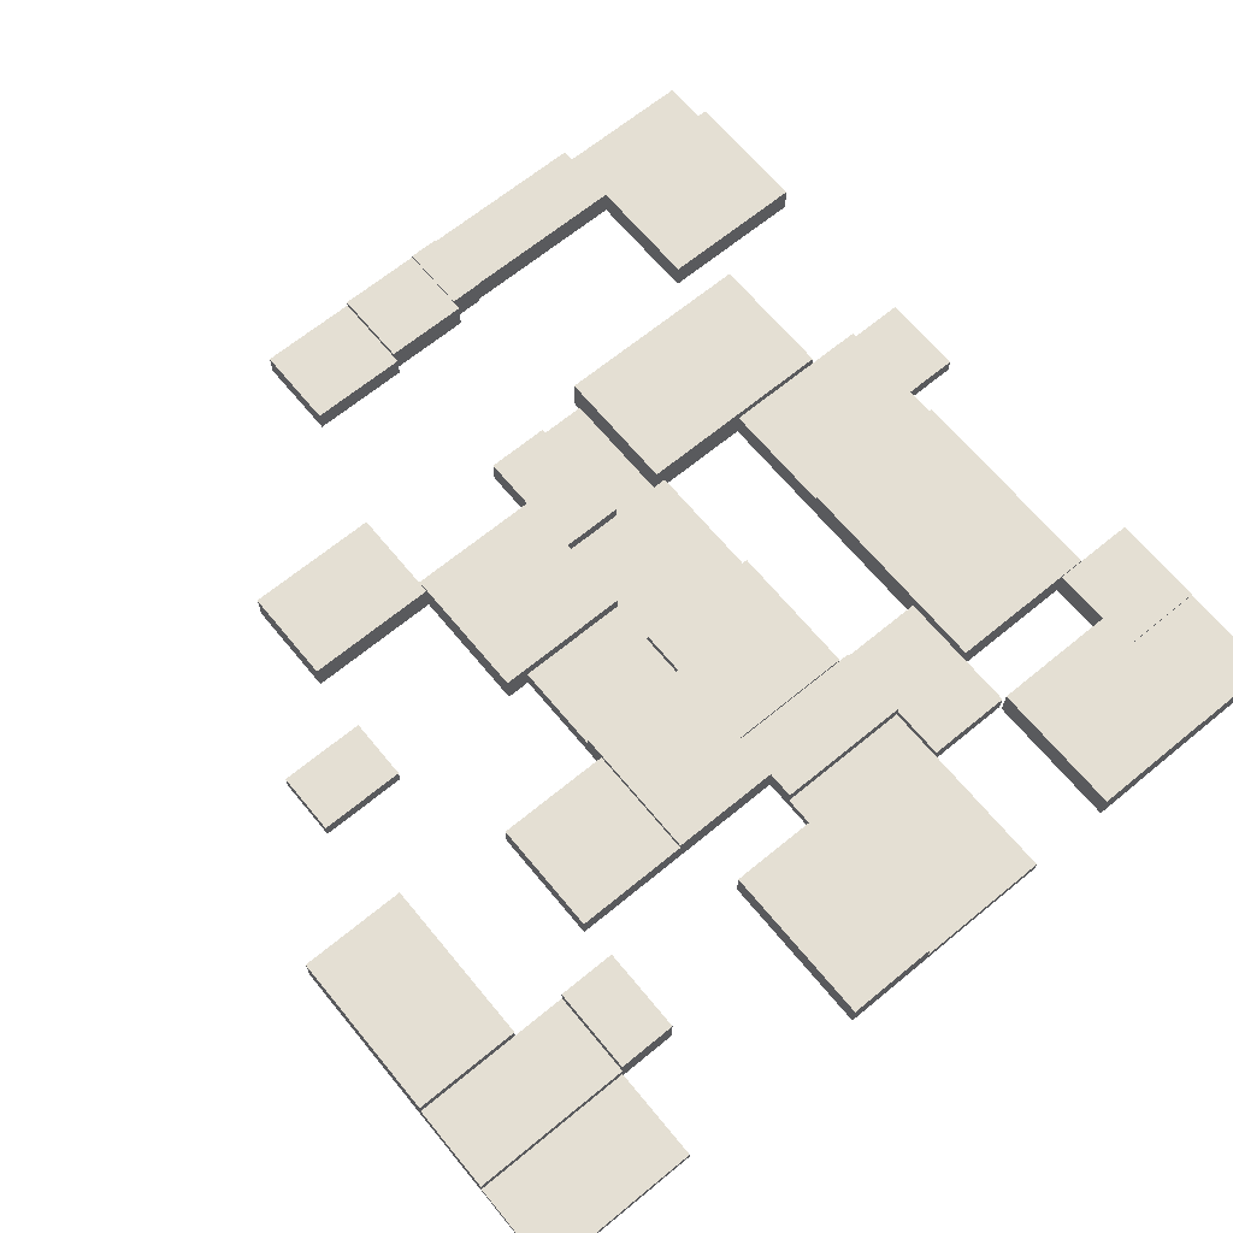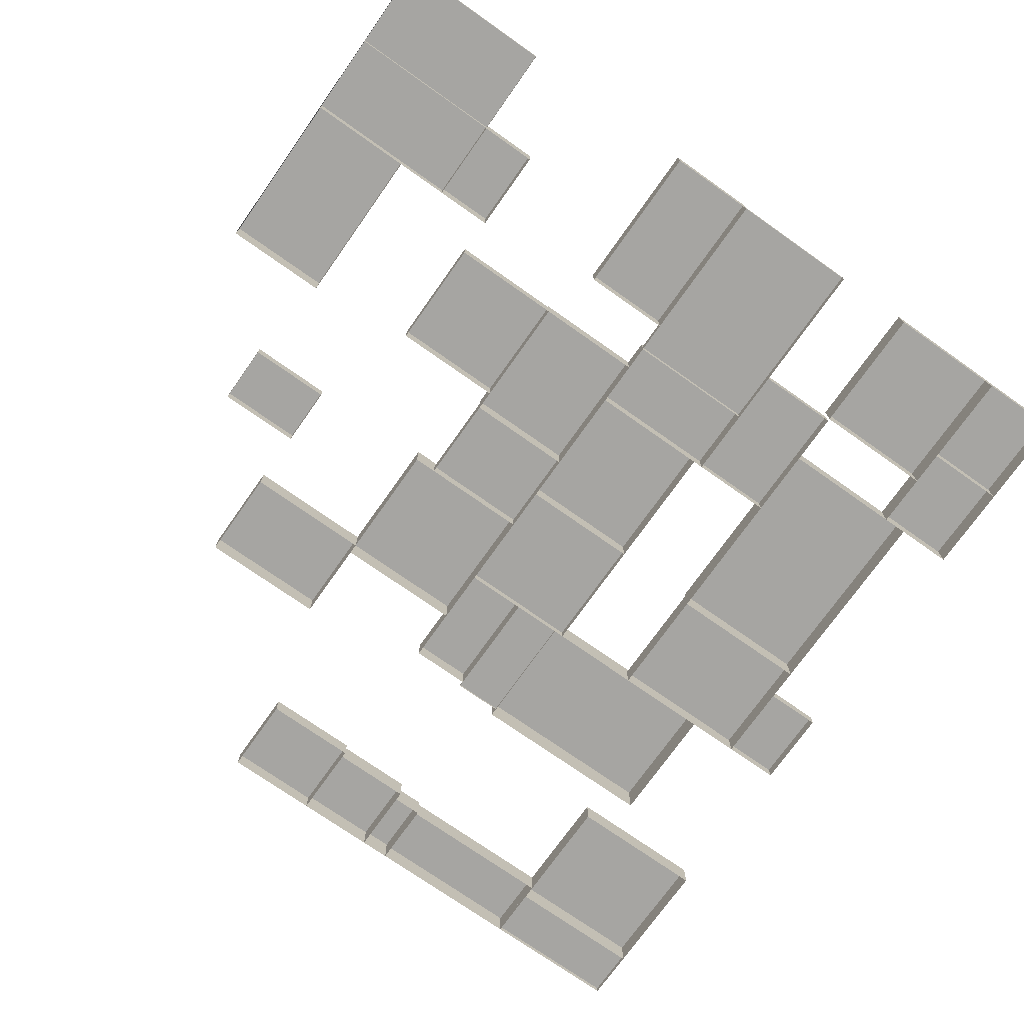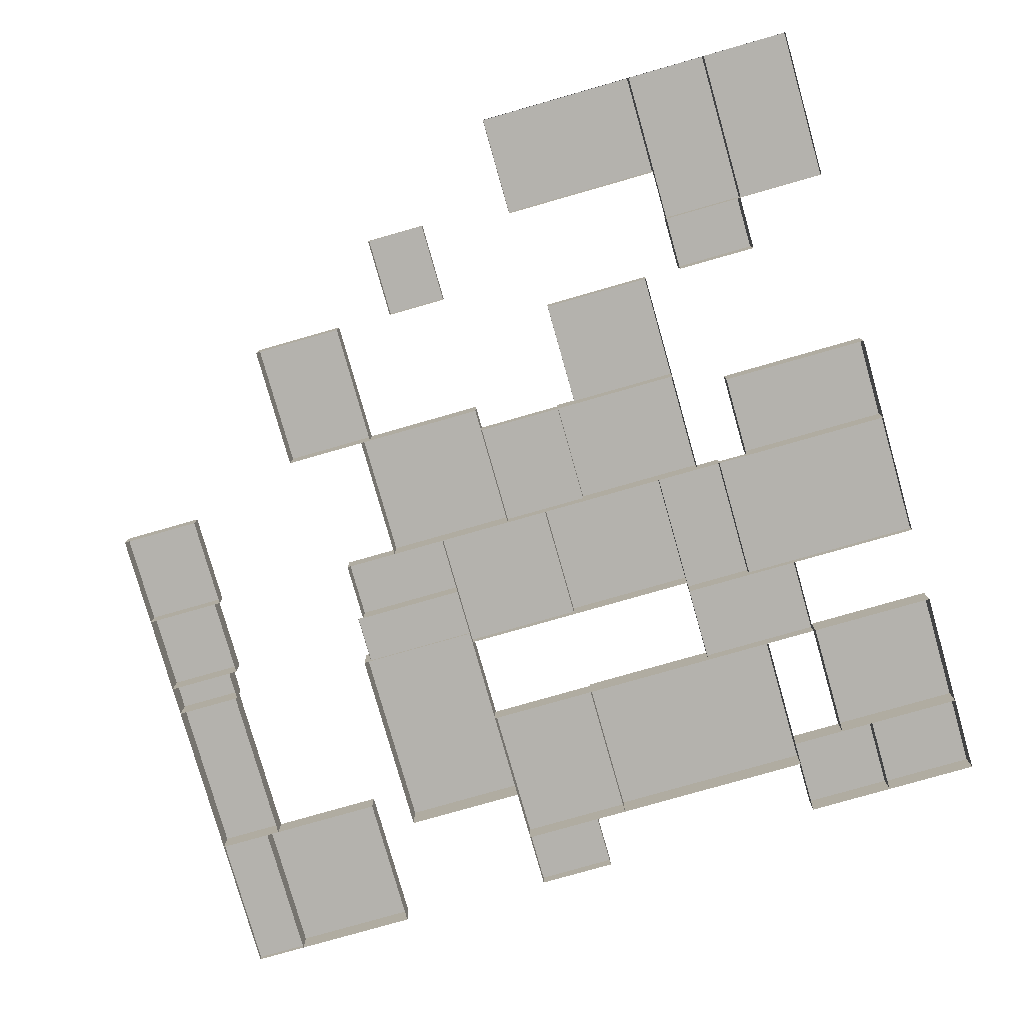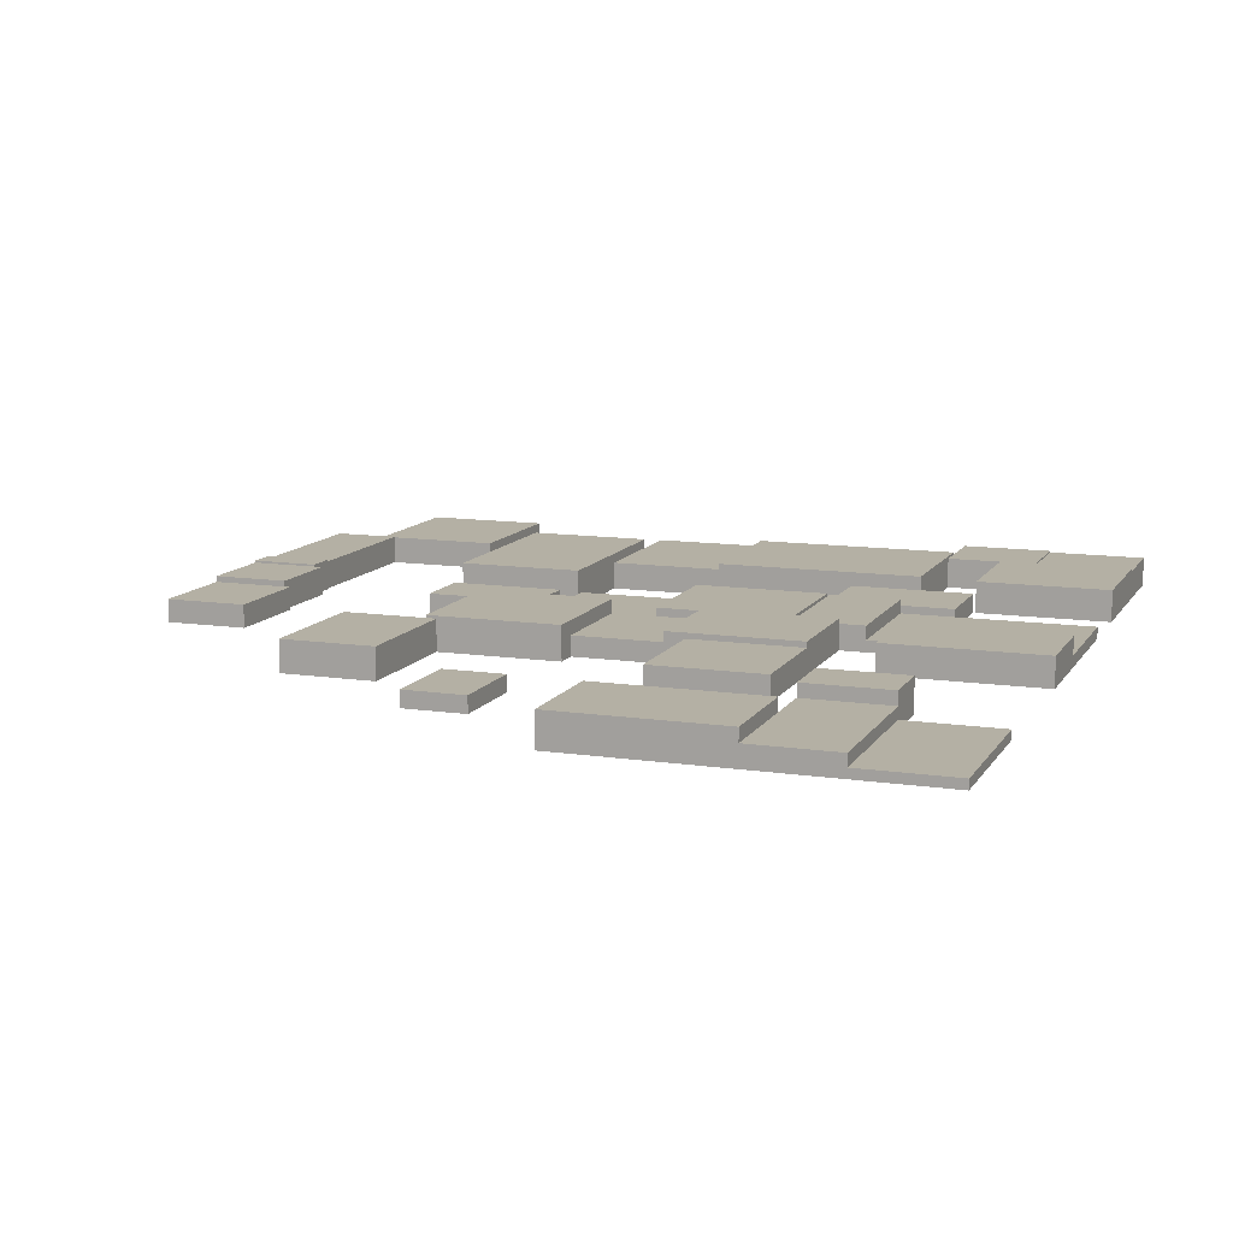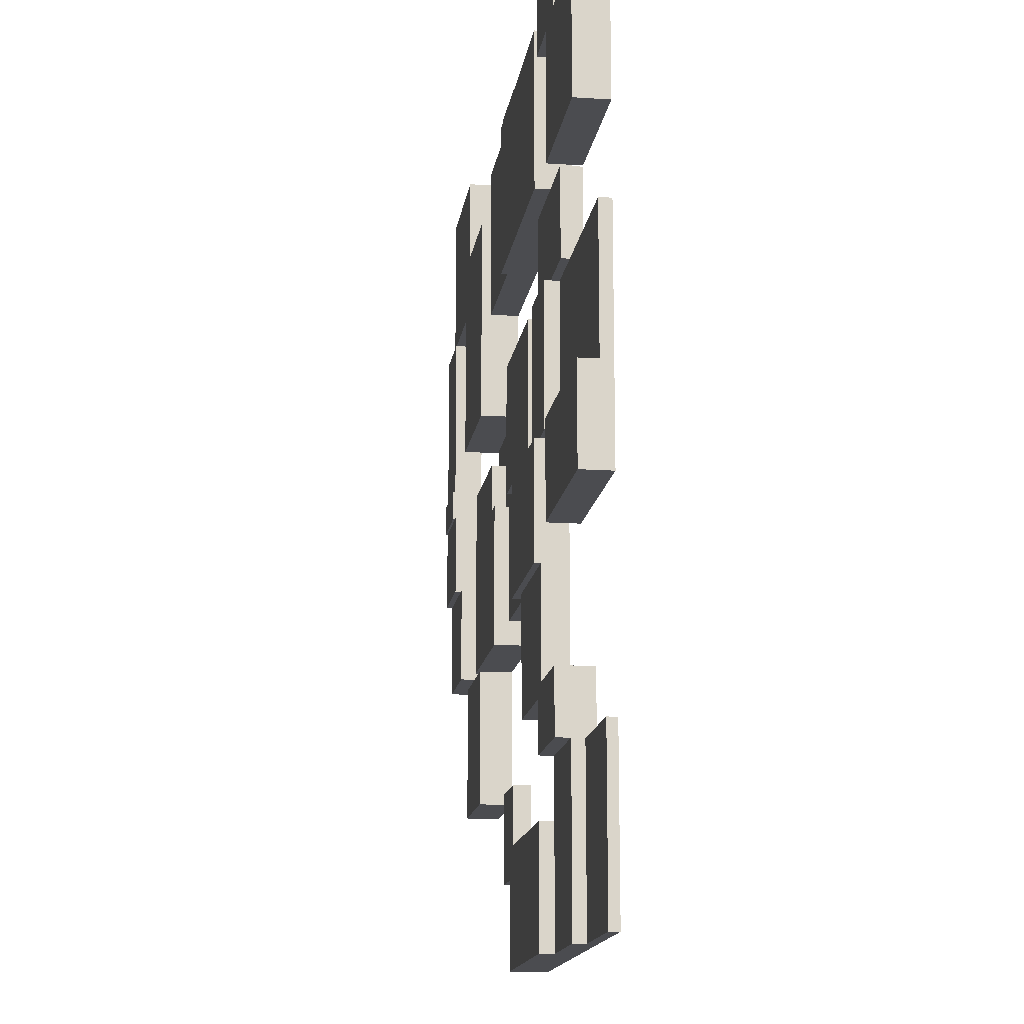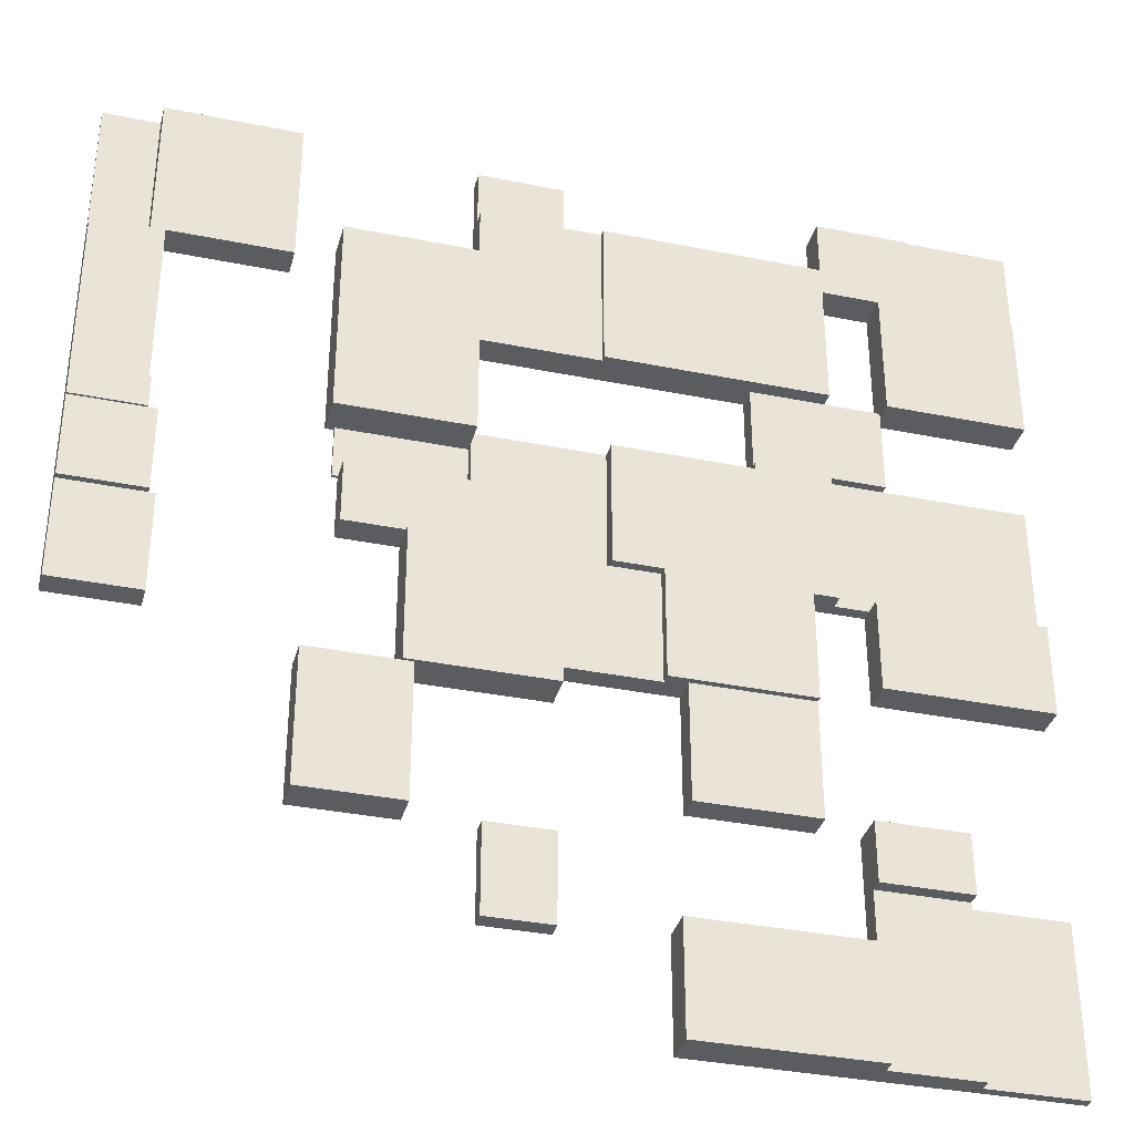
<metadata>
{"format":"obj","ext":"obj","renderer":"f3d","projection":"perspective","resolution":1024,"background":"white","views":[{"elev":66.5,"azim":-129.5,"up":"+Y"},{"elev":-73.6,"azim":-125.2,"up":"+Y"},{"elev":-79.5,"azim":-164.1,"up":"+Y"},{"elev":11.4,"azim":-160.0,"up":"+Y"},{"elev":-15.2,"azim":-98.1,"up":"+Z"},{"elev":-35.3,"azim":165.0,"up":"+Z"}]}
</metadata>
<code>
g default
v -2.378 0 -2.378
v -5.001 0 -2.378
v -5.001 0 -5.001
v -2.378 0 -5.001
v -2.378 0.5694 -2.378
v -5.001 0.5694 -2.378
v -5.001 0.5694 -5.001
v -2.378 0.5694 -5.001
v -1.916 0 0.1612
v -5.001 0 0.1612
v -5.001 0 -2.378
v -1.916 0 -2.378
v -1.916 0.7002 0.1612
v -5.001 0.7002 0.1612
v -5.001 0.7002 -2.378
v -1.916 0.7002 -2.378
v 0.1612 0 0.1612
v -1.916 0 0.1612
v -1.916 0 -2.378
v 0.1612 0 -2.378
v 0.1612 0.4617 0.1612
v -1.916 0.4617 0.1612
v -1.916 0.4617 -2.378
v 0.1612 0.4617 -2.378
v -6.328 0 0.1612
v -10 0 0.1612
v -10 0 -1.916
v -6.328 0 -1.916
v -6.328 0.6796 0.1612
v -10 0.6796 0.1612
v -10 0.6796 -1.916
v -6.328 0.6796 -1.916
v -2.075 0 -7.561
v -5.911 0 -7.561
v -5.911 0 -10
v -2.075 0 -10
v -2.075 0.7653 -7.561
v -5.911 0.7653 -7.561
v -5.911 0.7653 -10
v -2.075 0.7653 -10
v -7.872 0 -6.328
v -10 0 -6.328
v -10 0 -10
v -7.872 0 -10
v -7.872 0.2097 -6.328
v -10 0.2097 -6.328
v -10 0.2097 -10
v -7.872 0.2097 -10
v -5.911 0 -6.328
v -7.872 0 -6.328
v -7.872 0 -10
v -5.911 0 -10
v -5.911 0.4709 -6.328
v -7.872 0.4709 -6.328
v -7.872 0.4709 -10
v -5.911 0.4709 -10
v -5.911 0 -5.001
v -7.862 0 -5.001
v -7.862 0 -6.328
v -5.911 0 -6.328
v -5.911 0.7699 -5.001
v -7.862 0.7699 -5.001
v -7.862 0.7699 -6.328
v -5.911 0.7699 -6.328
v 10 0 0.1612
v 8.089 0 0.1612
v 8.089 0 -2.075
v 10 0 -2.075
v 10 0.5316 0.1612
v 8.089 0.5316 0.1612
v 8.089 0.5316 -2.075
v 10 0.5316 -2.075
v 5.2 0 -2.912
v 3.021 0 -2.912
v 3.021 0 -5.911
v 5.2 0 -5.911
v 5.2 0.7229 -2.912
v 3.021 0.7229 -2.912
v 3.021 0.7229 -5.911
v 5.2 0.7229 -5.911
v 3.262 0 0.1612
v 0.1612 0 0.1612
v 0.1612 0 -2.912
v 3.262 0 -2.912
v 3.262 0.786 0.1612
v 0.1612 0.786 0.1612
v 0.1612 0.786 -2.912
v 3.262 0.786 -2.912
v 1.594 0 -5.911
v 0.1612 0 -5.911
v 0.1612 0 -7.862
v 1.594 0 -7.862
v 1.594 0.372 -5.911
v 0.1612 0.372 -5.911
v 0.1612 0.372 -7.862
v 1.594 0.372 -7.862
v -0.7019 0 8.664
v -5.598 0 8.664
v -5.598 0 5.2
v -0.7019 0 5.2
v -0.7019 0.7667 8.664
v -5.598 0.7667 8.664
v -5.598 0.7667 5.2
v -0.7019 0.7667 5.2
v 1.951 0 8.664
v -0.7019 0 8.664
v -0.7019 0 5.2
v 1.951 0 5.2
v 1.951 0.6314 8.664
v -0.7019 0.6314 8.664
v -0.7019 0.6314 5.2
v 1.951 0.6314 5.2
v 1.951 0 10
v 0.06301 0 10
v 0.06301 0 8.664
v 1.951 0 8.664
v 1.951 0.3681 10
v 0.06301 0.3681 10
v 0.06301 0.3681 8.664
v 1.951 0.3681 8.664
v -6.891 0 8.089
v -10 0 8.089
v -10 0 5.2
v -6.891 0 5.2
v -6.891 0.734 8.089
v -10 0.734 8.089
v -10 0.734 5.2
v -6.891 0.734 5.2
v -7.716 0 10
v -10 0 10
v -10 0 8.089
v -7.716 0 8.089
v -7.716 0.6732 10
v -10 0.6732 10
v -10 0.6732 8.089
v -7.716 0.6732 8.089
v -5.598 0 10
v -7.716 0 10
v -7.716 0 8.089
v -5.598 0 8.089
v -5.598 0.7085 10
v -7.716 0.7085 10
v -7.716 0.7085 8.089
v -5.598 0.7085 8.089
v -0.8592 0 3.021
v -3.952 0 3.021
v -3.952 0 0.1612
v -0.8592 0 0.1612
v -0.8592 0.6544 3.021
v -3.952 0.6544 3.021
v -3.952 0.6544 0.1612
v -0.8592 0.6544 0.1612
v 1.951 0 3.021
v -0.8592 0 3.021
v -0.8592 0 0.1612
v 1.951 0 0.1612
v 1.951 0.2937 3.021
v -0.8592 0.2937 3.021
v -0.8592 0.2937 0.1612
v 1.951 0.2937 0.1612
v -5.594 0 3.262
v -10 0 3.262
v -10 0 0.1612
v -5.594 0 0.1612
v -5.594 0.2659 3.262
v -10 0.2659 3.262
v -10 0.2659 0.1612
v -5.594 0.2659 0.1612
v -3.952 0 3.262
v -5.594 0 3.262
v -5.594 0 0.1612
v -3.952 0 0.1612
v -3.952 0.5828 3.262
v -5.594 0.5828 3.262
v -5.594 0.5828 0.1612
v -3.952 0.5828 0.1612
v -3.952 0 5.2
v -6.833 0 5.2
v -6.833 0 3.262
v -3.952 0 3.262
v -3.952 0.4453 5.2
v -6.833 0.4453 5.2
v -6.833 0.4453 3.262
v -3.952 0.4453 3.262
v 10 0 6.655
v 8.461 0 6.655
v 8.461 0 2.773
v 10 0 2.773
v 10 0.658 6.655
v 8.461 0.658 6.655
v 8.461 0.658 2.773
v 10 0.658 2.773
v 8.77 0 10
v 5.812 0 10
v 5.812 0 6.655
v 8.77 0 6.655
v 8.77 0.6438 10
v 5.812 0.6438 10
v 5.812 0.6438 6.655
v 8.77 0.6438 6.655
v 10 0 10
v 8.77 0 10
v 8.77 0 6.655
v 10 0 6.655
v 10 0.1581 10
v 8.77 0.1581 10
v 8.77 0.1581 6.655
v 10 0.1581 6.655
v 4.871 0 7.411
v 1.951 0 7.411
v 1.951 0 2.773
v 4.871 0 2.773
v 4.871 0.852 7.411
v 1.951 0.852 7.411
v 1.951 0.852 2.773
v 4.871 0.852 2.773
v 10 0 2.07
v 8.224 0 2.07
v 8.224 0 0.1612
v 10 0 0.1612
v 10 0.6685 2.07
v 8.224 0.6685 2.07
v 8.224 0.6685 0.1612
v 10 0.6685 0.1612
v 10 0 2.773
v 8.419 0 2.773
v 8.419 0 2.07
v 10 0 2.07
v 10 0.7157 2.773
v 8.419 0.7157 2.773
v 8.419 0.7157 2.07
v 10 0.7157 2.07
v 4.555 0 1.594
v 1.951 0 1.594
v 1.951 0 0.1612
v 4.555 0 0.1612
v 4.555 0.6121 1.594
v 1.951 0.6121 1.594
v 1.951 0.6121 0.1612
v 4.555 0.6121 0.1612
v 4.686 0 2.773
v 1.951 0 2.773
v 1.951 0 1.594
v 4.686 0 1.594
v 4.686 0.07242 2.773
v 1.951 0.07242 2.773
v 1.951 0.07242 1.594
v 4.686 0.07242 1.594
g Mesh
f 5 8 6
f 6 8 7
f 1 5 2
f 2 5 6
f 2 6 3
f 3 6 7
f 3 7 4
f 4 7 8
f 4 8 1
f 1 8 5
f 13 16 14
f 14 16 15
f 9 13 10
f 10 13 14
f 10 14 11
f 11 14 15
f 11 15 12
f 12 15 16
f 12 16 9
f 9 16 13
f 21 24 22
f 22 24 23
f 17 21 18
f 18 21 22
f 18 22 19
f 19 22 23
f 19 23 20
f 20 23 24
f 20 24 17
f 17 24 21
f 29 32 30
f 30 32 31
f 25 29 26
f 26 29 30
f 26 30 27
f 27 30 31
f 27 31 28
f 28 31 32
f 28 32 25
f 25 32 29
f 37 40 38
f 38 40 39
f 33 37 34
f 34 37 38
f 34 38 35
f 35 38 39
f 35 39 36
f 36 39 40
f 36 40 33
f 33 40 37
f 45 48 46
f 46 48 47
f 41 45 42
f 42 45 46
f 42 46 43
f 43 46 47
f 43 47 44
f 44 47 48
f 44 48 41
f 41 48 45
f 53 56 54
f 54 56 55
f 49 53 50
f 50 53 54
f 50 54 51
f 51 54 55
f 51 55 52
f 52 55 56
f 52 56 49
f 49 56 53
f 61 64 62
f 62 64 63
f 57 61 58
f 58 61 62
f 58 62 59
f 59 62 63
f 59 63 60
f 60 63 64
f 60 64 57
f 57 64 61
f 69 72 70
f 70 72 71
f 65 69 66
f 66 69 70
f 66 70 67
f 67 70 71
f 67 71 68
f 68 71 72
f 68 72 65
f 65 72 69
f 77 80 78
f 78 80 79
f 73 77 74
f 74 77 78
f 74 78 75
f 75 78 79
f 75 79 76
f 76 79 80
f 76 80 73
f 73 80 77
f 85 88 86
f 86 88 87
f 81 85 82
f 82 85 86
f 82 86 83
f 83 86 87
f 83 87 84
f 84 87 88
f 84 88 81
f 81 88 85
f 93 96 94
f 94 96 95
f 89 93 90
f 90 93 94
f 90 94 91
f 91 94 95
f 91 95 92
f 92 95 96
f 92 96 89
f 89 96 93
f 101 104 102
f 102 104 103
f 97 101 98
f 98 101 102
f 98 102 99
f 99 102 103
f 99 103 100
f 100 103 104
f 100 104 97
f 97 104 101
f 109 112 110
f 110 112 111
f 105 109 106
f 106 109 110
f 106 110 107
f 107 110 111
f 107 111 108
f 108 111 112
f 108 112 105
f 105 112 109
f 117 120 118
f 118 120 119
f 113 117 114
f 114 117 118
f 114 118 115
f 115 118 119
f 115 119 116
f 116 119 120
f 116 120 113
f 113 120 117
f 125 128 126
f 126 128 127
f 121 125 122
f 122 125 126
f 122 126 123
f 123 126 127
f 123 127 124
f 124 127 128
f 124 128 121
f 121 128 125
f 133 136 134
f 134 136 135
f 129 133 130
f 130 133 134
f 130 134 131
f 131 134 135
f 131 135 132
f 132 135 136
f 132 136 129
f 129 136 133
f 141 144 142
f 142 144 143
f 137 141 138
f 138 141 142
f 138 142 139
f 139 142 143
f 139 143 140
f 140 143 144
f 140 144 137
f 137 144 141
f 149 152 150
f 150 152 151
f 145 149 146
f 146 149 150
f 146 150 147
f 147 150 151
f 147 151 148
f 148 151 152
f 148 152 145
f 145 152 149
f 157 160 158
f 158 160 159
f 153 157 154
f 154 157 158
f 154 158 155
f 155 158 159
f 155 159 156
f 156 159 160
f 156 160 153
f 153 160 157
f 165 168 166
f 166 168 167
f 161 165 162
f 162 165 166
f 162 166 163
f 163 166 167
f 163 167 164
f 164 167 168
f 164 168 161
f 161 168 165
f 173 176 174
f 174 176 175
f 169 173 170
f 170 173 174
f 170 174 171
f 171 174 175
f 171 175 172
f 172 175 176
f 172 176 169
f 169 176 173
f 181 184 182
f 182 184 183
f 177 181 178
f 178 181 182
f 178 182 179
f 179 182 183
f 179 183 180
f 180 183 184
f 180 184 177
f 177 184 181
f 189 192 190
f 190 192 191
f 185 189 186
f 186 189 190
f 186 190 187
f 187 190 191
f 187 191 188
f 188 191 192
f 188 192 185
f 185 192 189
f 197 200 198
f 198 200 199
f 193 197 194
f 194 197 198
f 194 198 195
f 195 198 199
f 195 199 196
f 196 199 200
f 196 200 193
f 193 200 197
f 205 208 206
f 206 208 207
f 201 205 202
f 202 205 206
f 202 206 203
f 203 206 207
f 203 207 204
f 204 207 208
f 204 208 201
f 201 208 205
f 213 216 214
f 214 216 215
f 209 213 210
f 210 213 214
f 210 214 211
f 211 214 215
f 211 215 212
f 212 215 216
f 212 216 209
f 209 216 213
f 221 224 222
f 222 224 223
f 217 221 218
f 218 221 222
f 218 222 219
f 219 222 223
f 219 223 220
f 220 223 224
f 220 224 217
f 217 224 221
f 229 232 230
f 230 232 231
f 225 229 226
f 226 229 230
f 226 230 227
f 227 230 231
f 227 231 228
f 228 231 232
f 228 232 225
f 225 232 229
f 237 240 238
f 238 240 239
f 233 237 234
f 234 237 238
f 234 238 235
f 235 238 239
f 235 239 236
f 236 239 240
f 236 240 233
f 233 240 237
f 245 248 246
f 246 248 247
f 241 245 242
f 242 245 246
f 242 246 243
f 243 246 247
f 243 247 244
f 244 247 248
f 244 248 241
f 241 248 245

</code>
